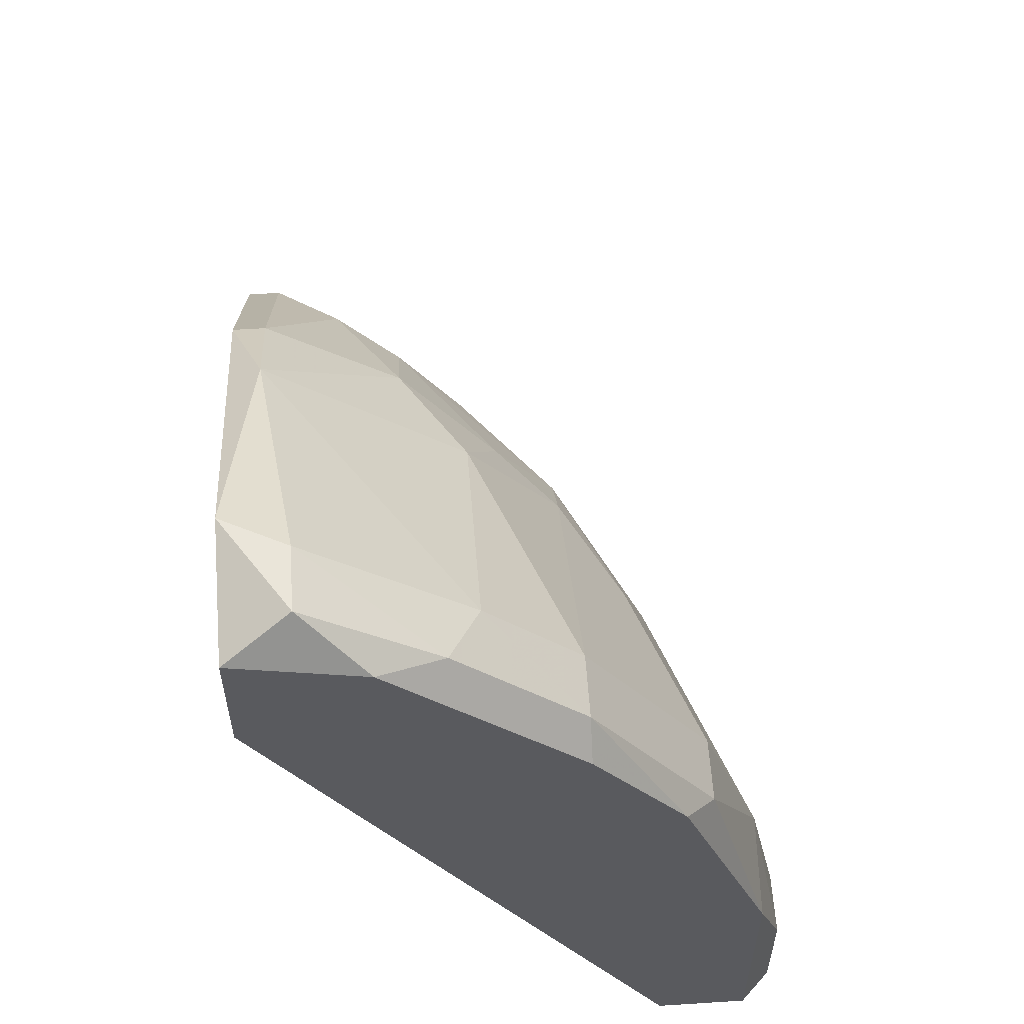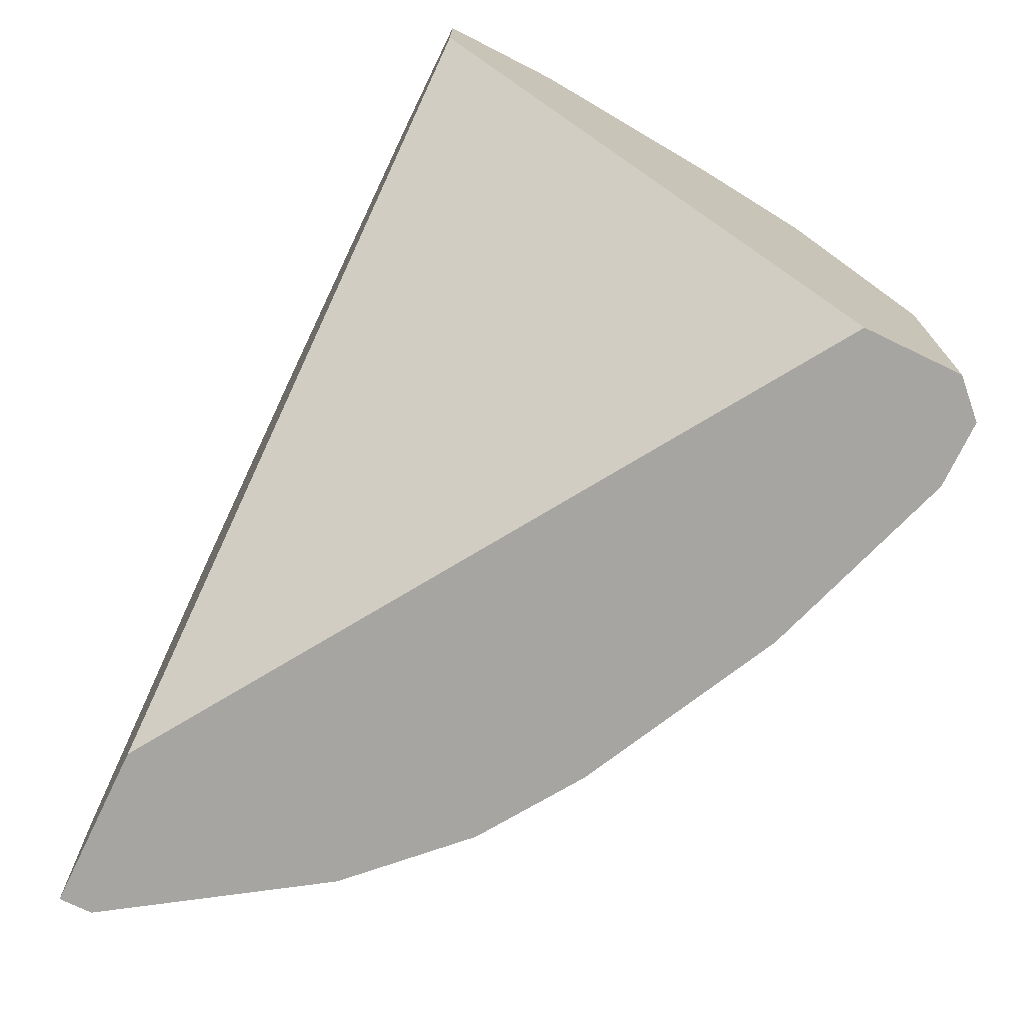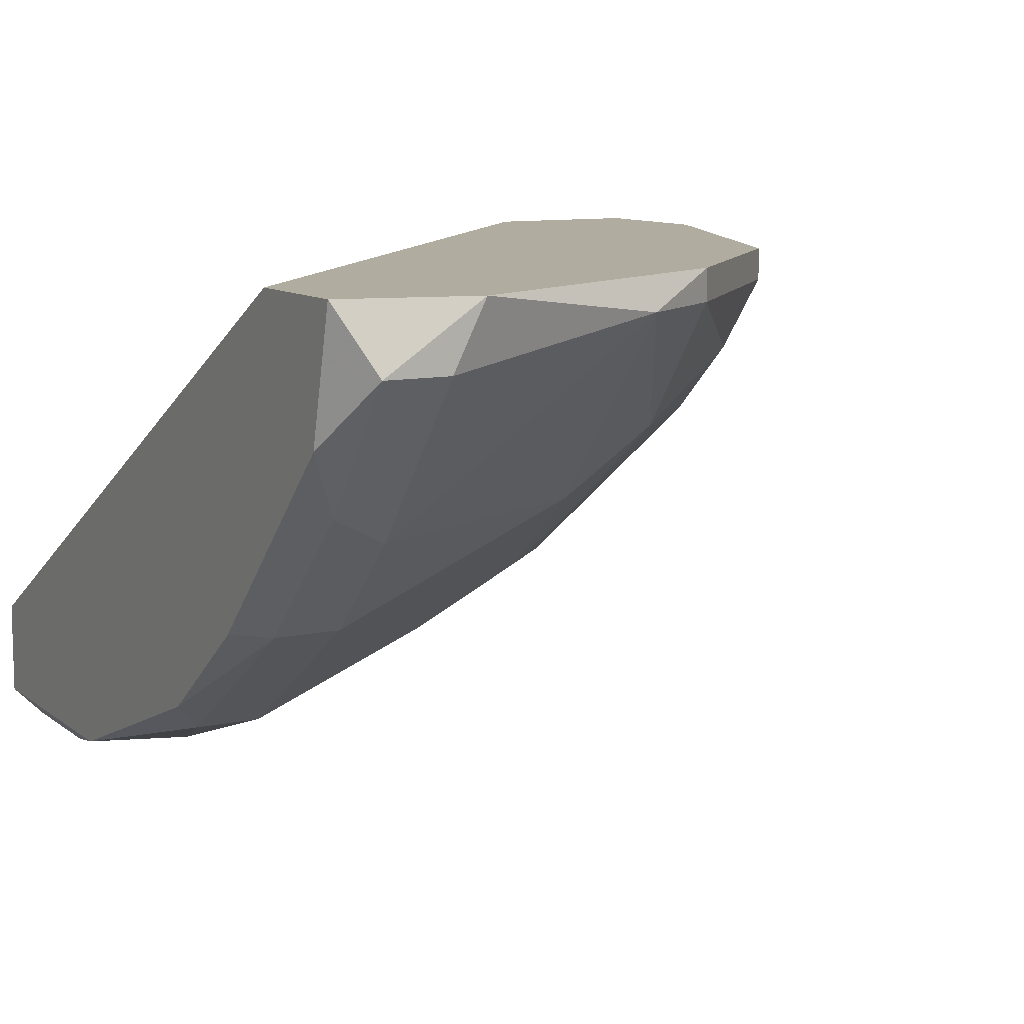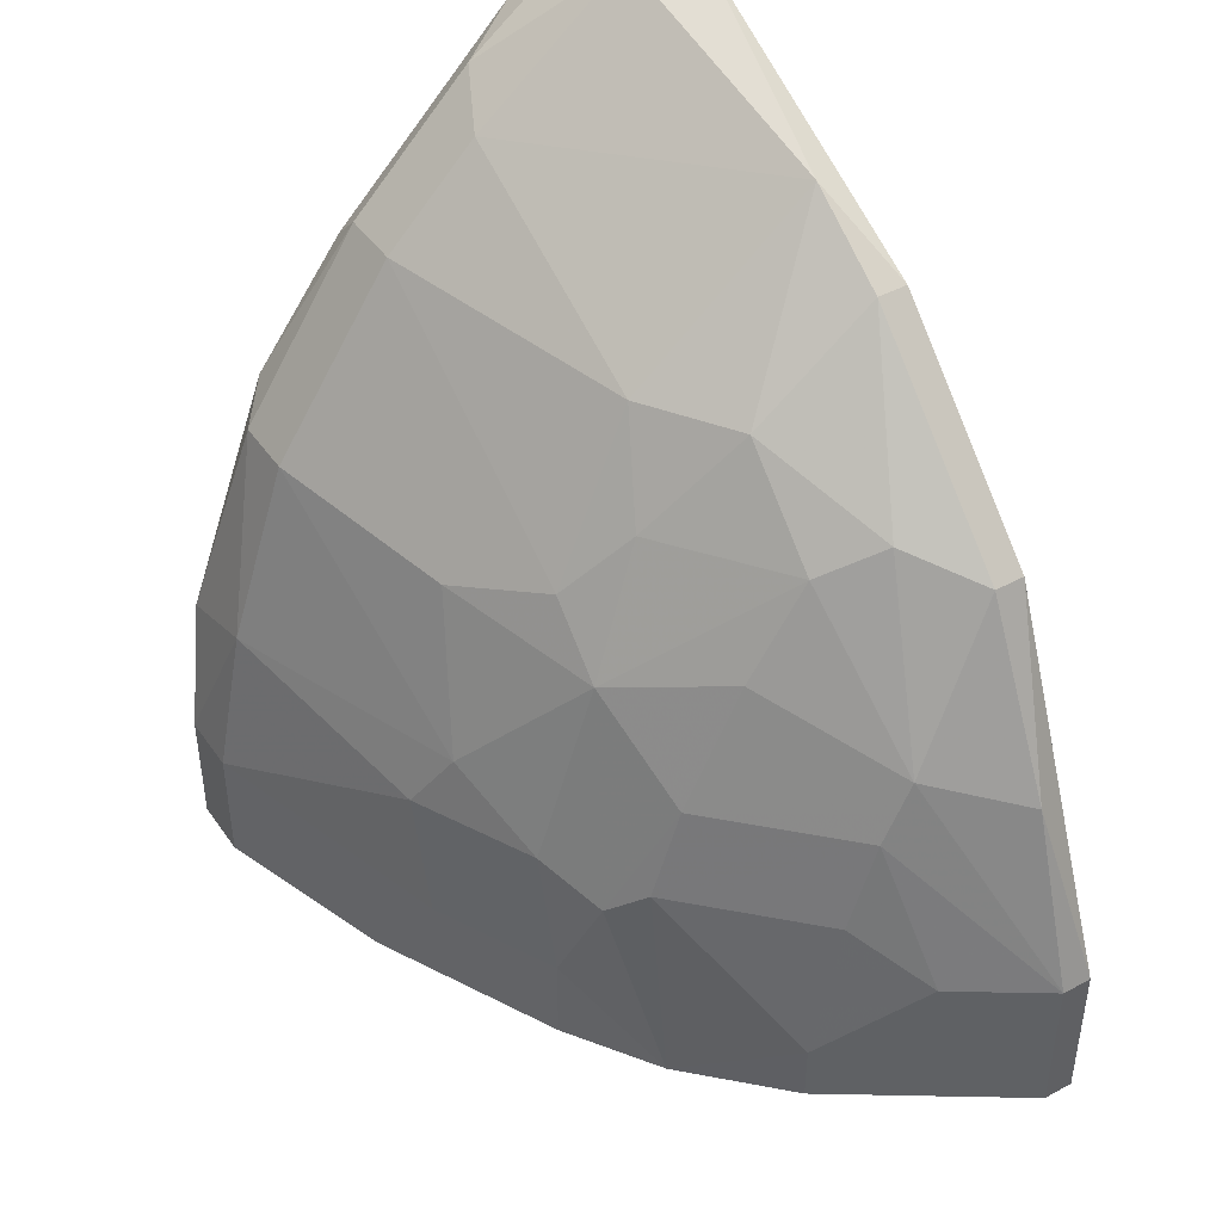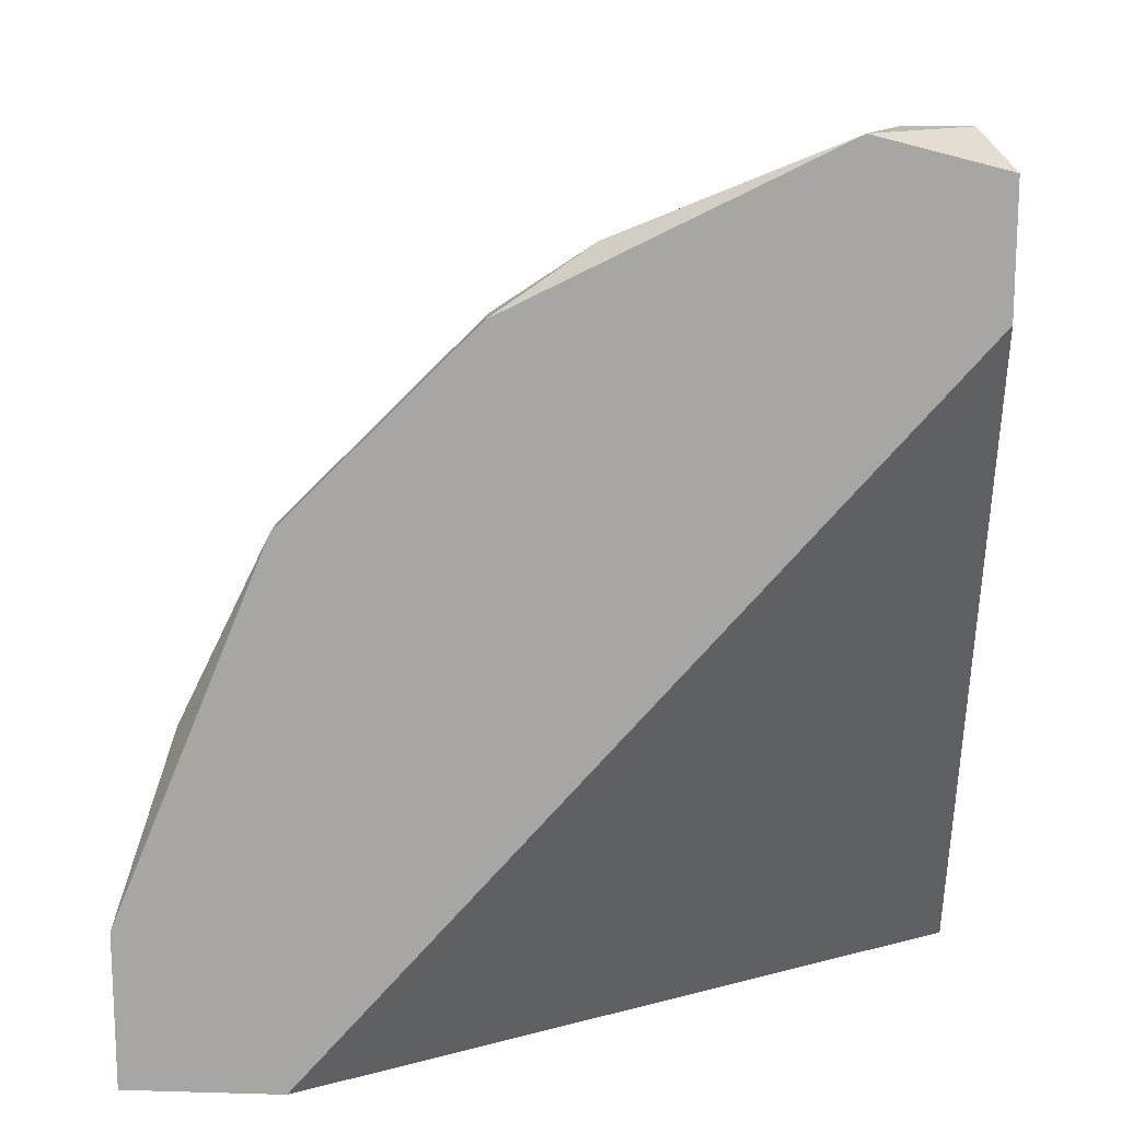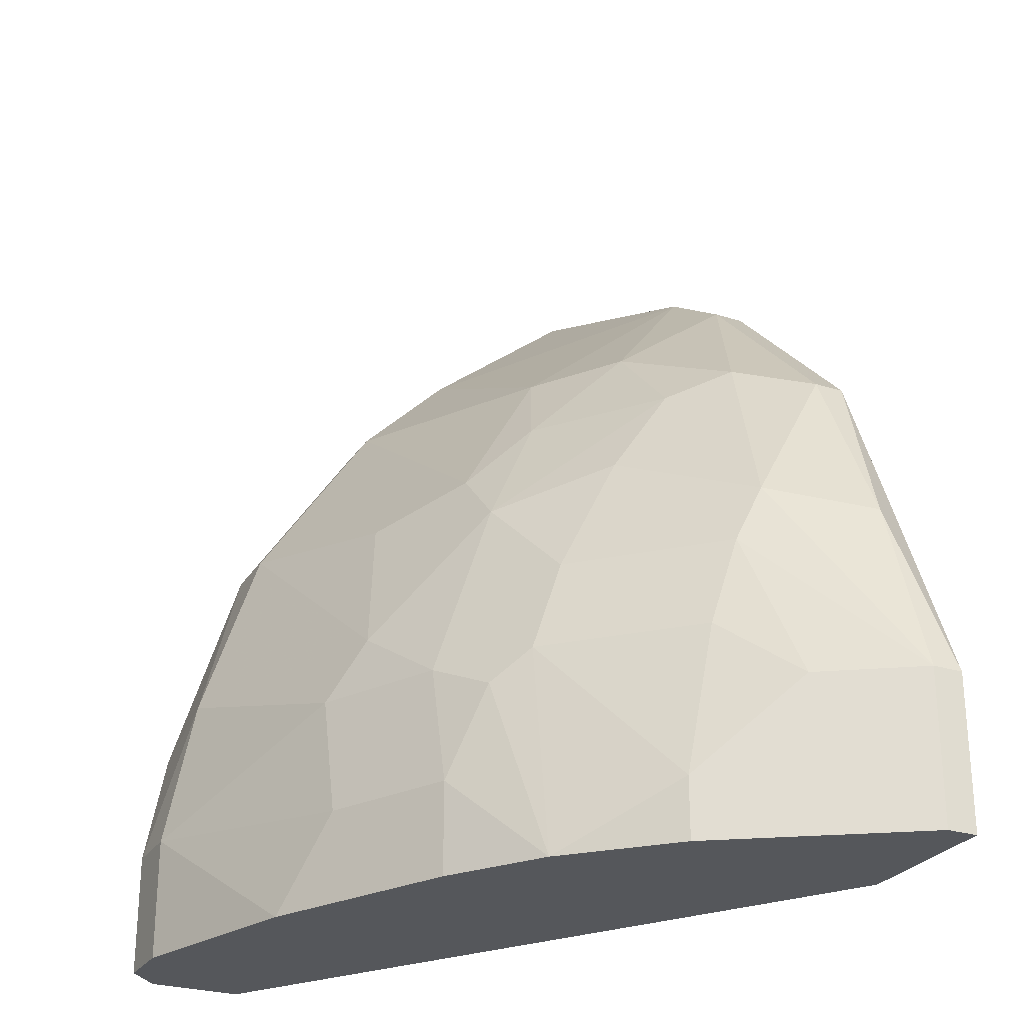
<metadata>
{"format":"obj","ext":"obj","renderer":"f3d","projection":"perspective","resolution":1024,"background":"white","views":[{"elev":57.7,"azim":-93.8,"up":"+Z"},{"elev":-73.6,"azim":-115.8,"up":"+Z"},{"elev":10.1,"azim":-29.1,"up":"+Y"},{"elev":43.8,"azim":57.6,"up":"+Z"},{"elev":15.4,"azim":-176.5,"up":"+Z"},{"elev":-26.8,"azim":63.9,"up":"+Z"}]}
</metadata>
<code>
v -0.01472 -0.04695 0.04311
v -0.00653 -0.05717 0.01856
v -0.00653 -0.0449 0.04106
v -0.00653 -0.05922 0.006289
v -0.00653 -0.03262 0.05129
v -0.01063 -0.06127 0.000142
v -0.01063 -0.05513 0.02879
v -0.008578 -0.05922 0.01447
v -0.004487 -0.05103 0.03083
v -0.002449 -0.04695 0.03492
v -0.000406 -0.03057 0.0472
v -0.000406 -0.04081 0.04106
v -0.000406 -0.05103 0.02675
v -0.000406 -0.05513 0.01447
v -0.000406 -0.03262 0.0472
v 0.001642 -0.05513 0.000142
v 0.001642 -0.05513 0.006289
v 0.00369 -0.05308 0.01243
v 0.005733 -0.04081 0.03492
v 0.005733 -0.0449 0.02879
v 0.005733 -0.05103 0.01447
v 0.005733 -0.04899 0.02061
v 0.007781 -0.05103 0.000142
v 0.007781 -0.03671 0.03697
v -0.02904 -0.05717 0.03287
v -0.02904 -0.05717 0.000142
v -0.02904 -0.03057 0.0472
v -0.02904 -0.03057 0.05538
v -0.02904 -0.03876 0.05334
v -0.02904 -0.05103 0.04106
v -0.02904 -0.06331 0.000142
v -0.02904 -0.06331 0.01652
v -0.027 -0.03467 0.05744
v -0.027 -0.06536 0.008331
v -0.027 -0.06536 0.000142
v -0.027 -0.05103 0.04311
v -0.027 -0.04285 0.05129
v -0.027 -0.05922 0.03083
v -0.0229 -0.03467 0.05744
v -0.0229 -0.0449 0.04925
v -0.0229 -0.06536 0.008331
v -0.0229 -0.06536 0.000142
v -0.0229 -0.05103 0.04311
v -0.0229 -0.05922 0.03083
v -0.0229 -0.06331 0.01856
v -0.02086 -0.03057 0.05744
v 0.01187 -0.03057 0.000142
v 0.01187 -0.03057 0.03492
v 0.01187 -0.03262 0.03492
v 0.01392 -0.04081 0.02061
v 0.01392 -0.0449 0.000142
v 0.01392 -0.0449 0.004236
v 0.01392 -0.03876 0.02471
v 0.01392 -0.04285 0.01447
v 0.01802 -0.03876 0.01038
v 0.01802 -0.03262 0.02265
v 0.02211 -0.03057 0.000142
v 0.02211 -0.03057 0.01038
v 0.02211 -0.03262 0.000142
v 0.02211 -0.03262 0.01038
f 13 19 10
f 26 27 47
f 27 58 47
f 26 47 23
f 58 27 46
f 27 26 30
f 26 23 35
f 58 46 11
f 58 60 59
f 23 47 59
f 30 26 32
f 11 46 5
f 5 40 3
f 40 1 3
f 44 45 2
f 35 23 6
f 6 4 41
f 46 27 28
f 27 30 28
f 33 46 28
f 46 33 39
f 5 46 39
f 40 5 39
f 1 40 43
f 3 1 43
f 45 44 38
f 32 45 38
f 44 43 38
f 58 11 48
f 11 49 48
f 5 3 12
f 60 58 56
f 58 48 56
f 48 49 56
f 44 2 7
f 2 13 7
f 43 44 7
f 43 40 36
f 38 43 36
f 2 45 8
f 41 4 8
f 45 41 8
f 18 23 21
f 23 52 21
f 50 60 53
f 49 24 53
f 60 56 53
f 56 49 53
f 47 58 57
f 58 59 57
f 59 47 57
f 28 30 29
f 33 28 29
f 30 36 29
f 26 35 31
f 32 26 31
f 35 32 31
f 11 5 15
f 49 11 15
f 24 49 15
f 12 24 15
f 5 12 15
f 23 18 17
f 8 4 17
f 35 6 42
f 6 41 42
f 41 35 42
f 50 21 54
f 21 52 54
f 13 18 22
f 20 13 22
f 18 21 22
f 21 50 22
f 50 53 22
f 53 20 22
f 30 32 25
f 32 38 25
f 36 30 25
f 38 36 25
f 39 33 37
f 40 39 37
f 36 40 37
f 33 29 37
f 29 36 37
f 3 43 9
f 7 13 9
f 43 7 9
f 23 59 51
f 52 23 51
f 24 12 19
f 13 20 19
f 53 24 19
f 20 53 19
f 45 32 34
f 32 35 34
f 41 45 34
f 35 41 34
f 6 23 16
f 4 6 16
f 23 17 16
f 17 4 16
f 60 50 55
f 59 60 55
f 50 54 55
f 54 52 55
f 51 59 55
f 52 51 55
f 18 13 14
f 13 2 14
f 2 8 14
f 17 18 14
f 8 17 14
f 12 3 10
f 3 9 10
f 9 13 10
f 19 12 10

</code>
